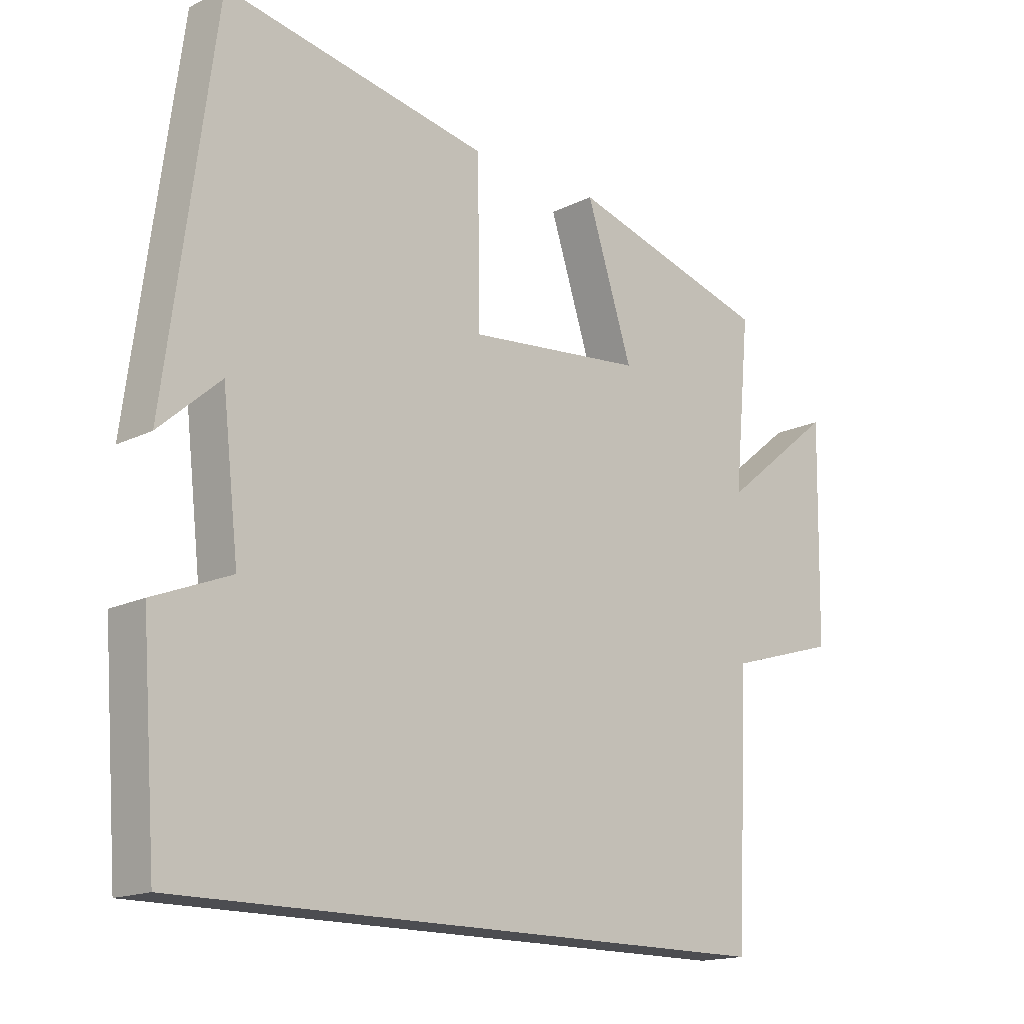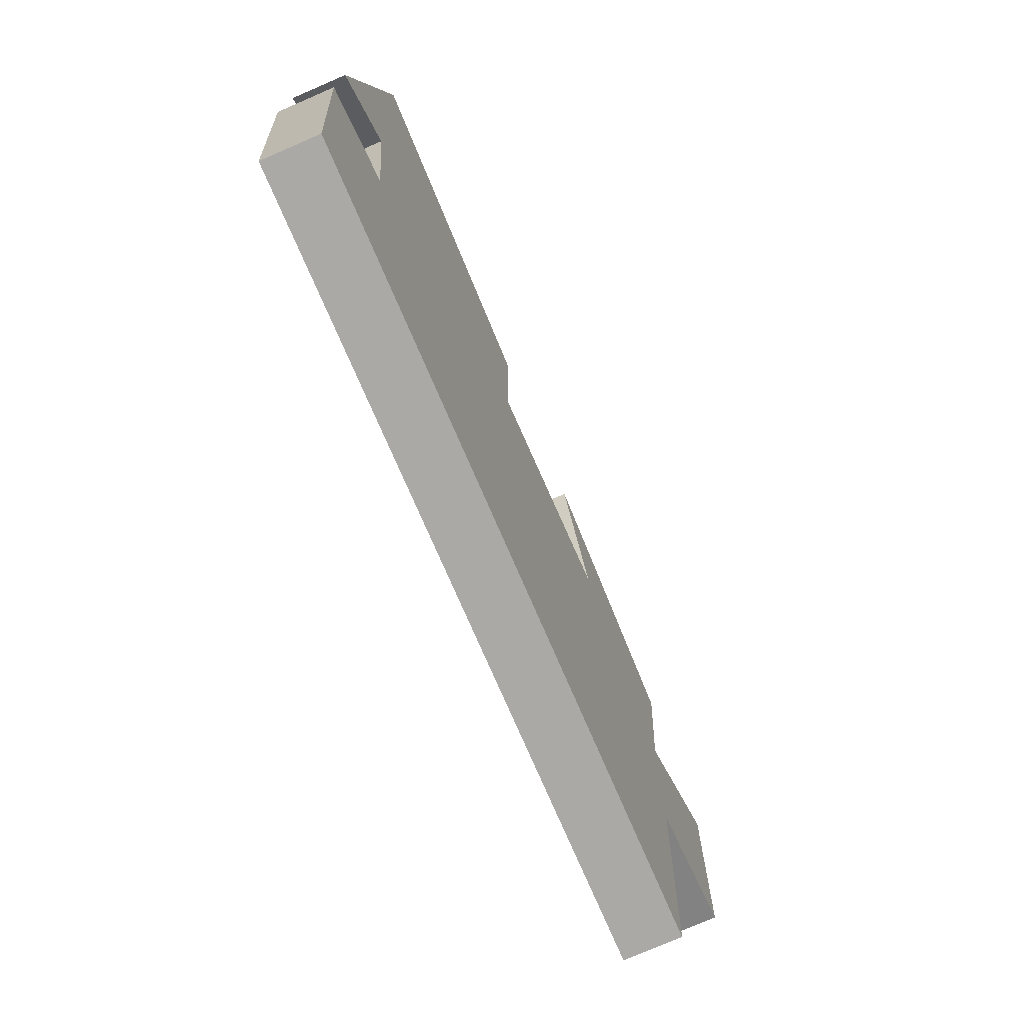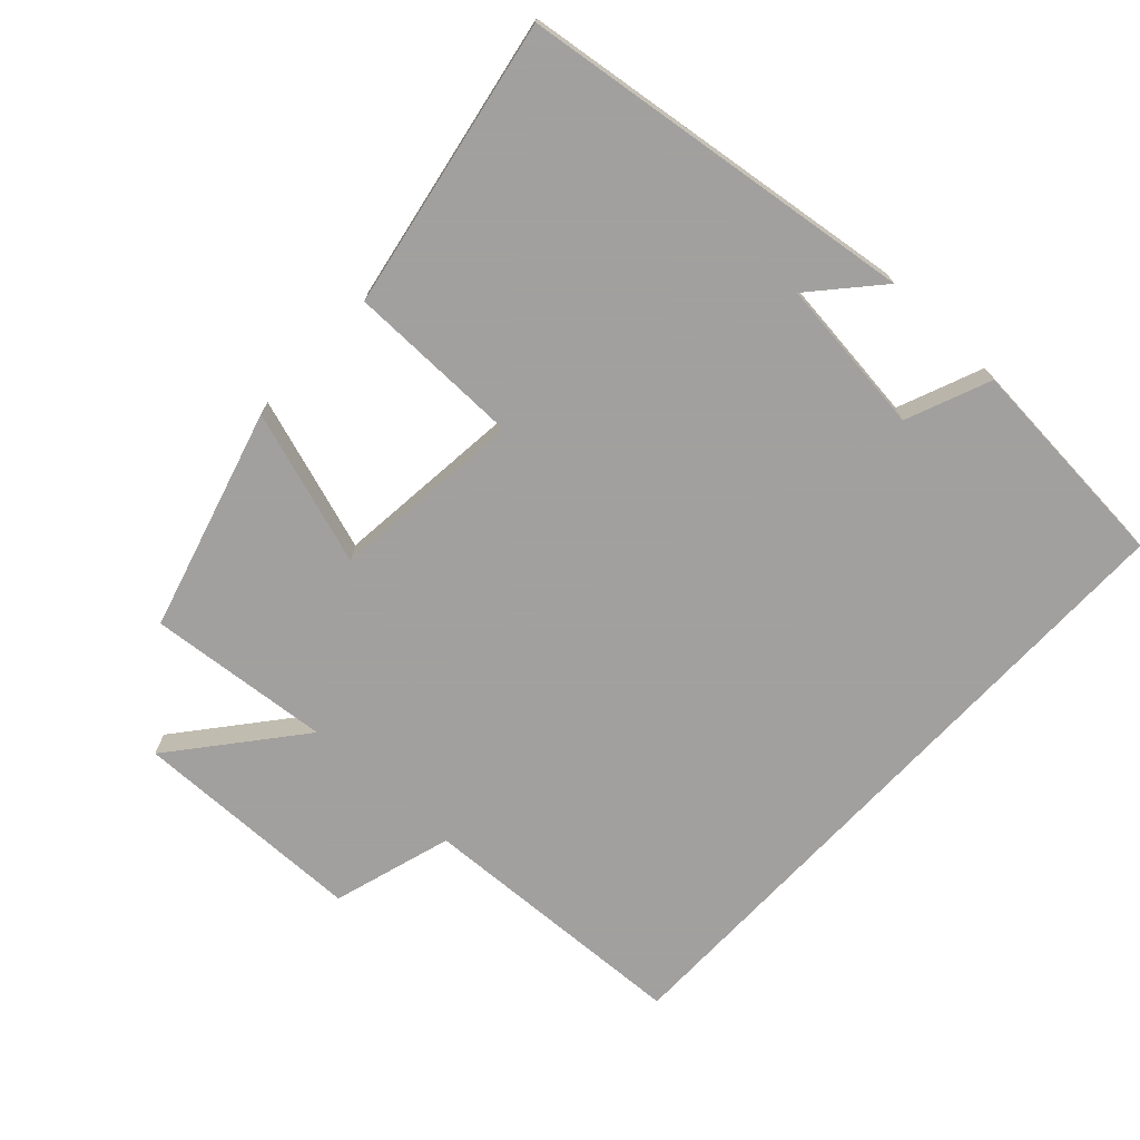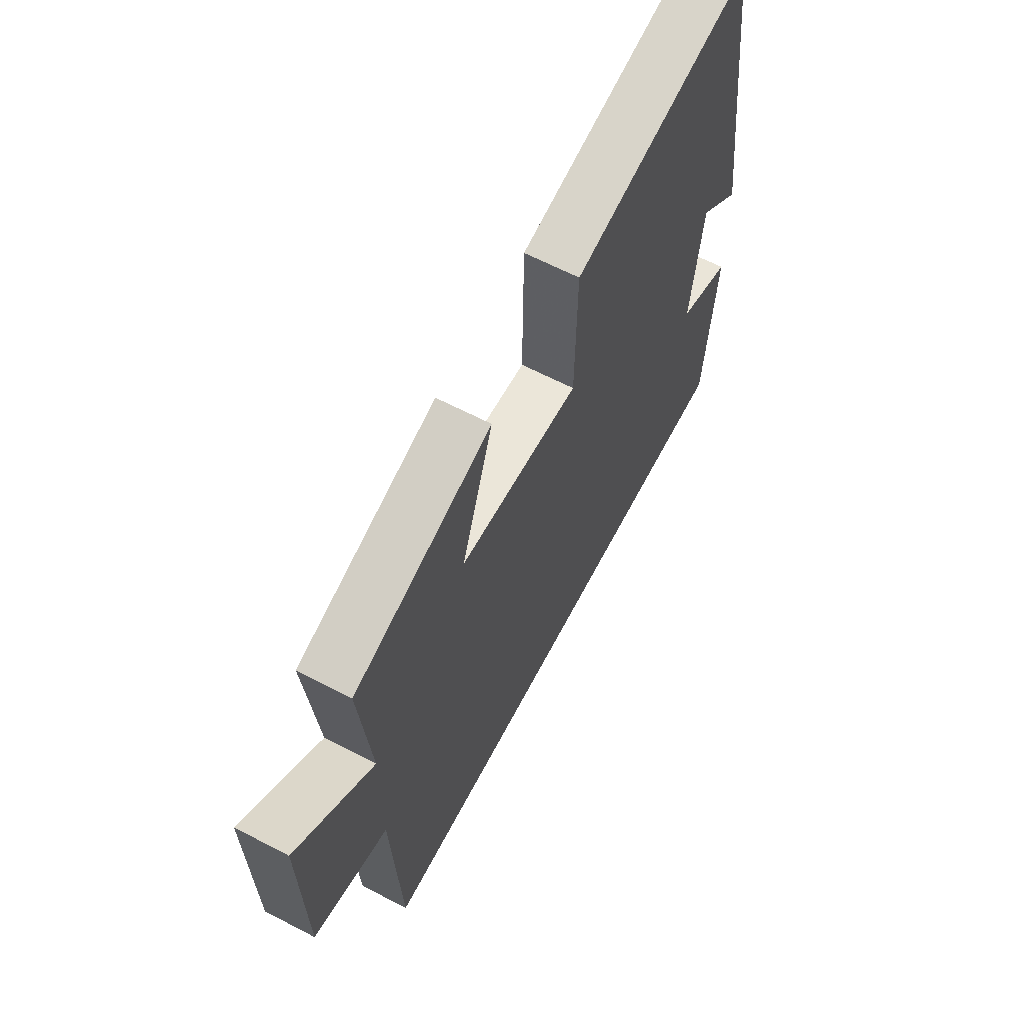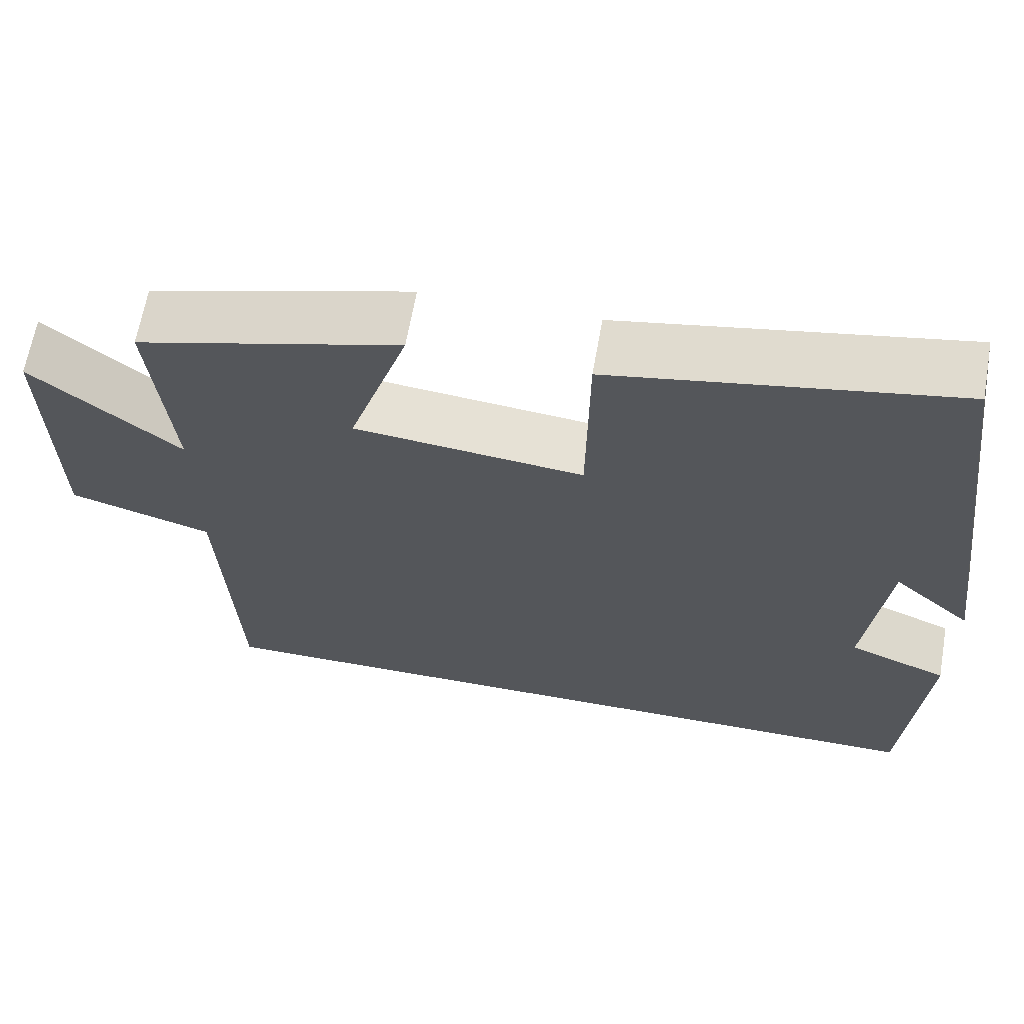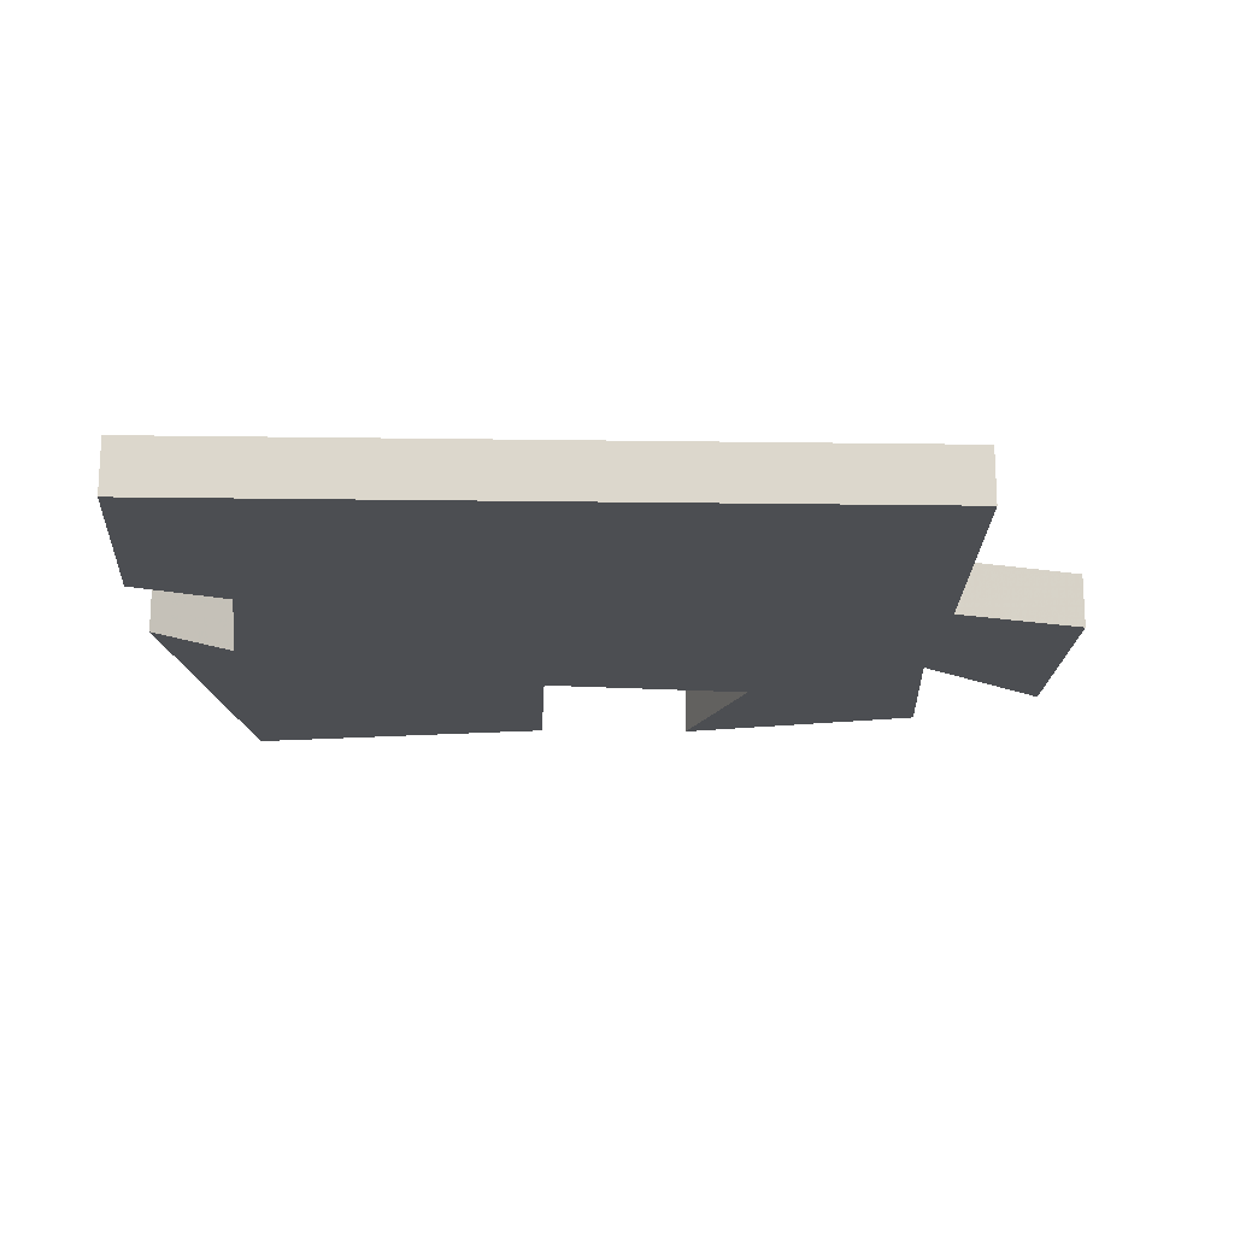
<metadata>
{"format":"obj","ext":"obj","renderer":"f3d","projection":"perspective","resolution":1024,"background":"white","views":[{"elev":-16.2,"azim":135.5,"up":"+Z"},{"elev":-75.6,"azim":113.4,"up":"+Z"},{"elev":-71.9,"azim":47.0,"up":"+Y"},{"elev":64.1,"azim":-62.3,"up":"+Z"},{"elev":64.6,"azim":10.0,"up":"+Z"},{"elev":-16.8,"azim":178.3,"up":"+Y"}]}
</metadata>
<code>
v 0.424 0.07 0.578
v 0.5 0.07 0.005
v 0.404 0.07 0.09
v 0.378 0.07 -0.136
v 0.5 0.07 -0.185
v 0.476 0.07 -0.5
v -0.481 0.07 -0.5
v -0.5 0.07 -0.101
v -0.674 0.07 -0.049
v -0.68 0.07 0.289
v -0.5 0.07 0.143
v -0.525 0.07 0.408
v -0.204 0.07 0.5
v -0.277 0.07 0.276
v 0.003 0.07 0.248
v 0.006 0.07 0.5
v 0.424 0 0.578
v 0.5 0 0.005
v 0.404 0 0.09
v 0.378 0 -0.136
v 0.5 0 -0.185
v 0.476 0 -0.5
v -0.481 0 -0.5
v -0.5 0 -0.101
v -0.674 0 -0.049
v -0.68 0 0.289
v -0.5 0 0.143
v -0.525 0 0.408
v -0.204 0 0.5
v -0.277 0 0.276
v 0.003 0 0.248
v 0.006 0 0.5
f 15 16 1
f 11 12 13 14
f 11 14 15
f 8 9 10 11
f 7 8 11
f 6 7 11
f 5 6 11
f 4 5 11
f 3 4 11 15
f 1 2 3
f 1 3 15
f 17 32 31
f 30 29 28 27
f 31 30 27
f 27 26 25 24
f 27 24 23
f 27 23 22
f 27 22 21
f 27 21 20
f 31 27 20 19
f 19 18 17
f 31 19 17
f 1 17 18 2
f 2 18 19 3
f 3 19 20 4
f 4 20 21 5
f 5 21 22 6
f 6 22 23 7
f 7 23 24 8
f 8 24 25 9
f 9 25 26 10
f 10 26 27 11
f 11 27 28 12
f 12 28 29 13
f 13 29 30 14
f 14 30 31 15
f 15 31 32 16
f 16 32 17 1

</code>
